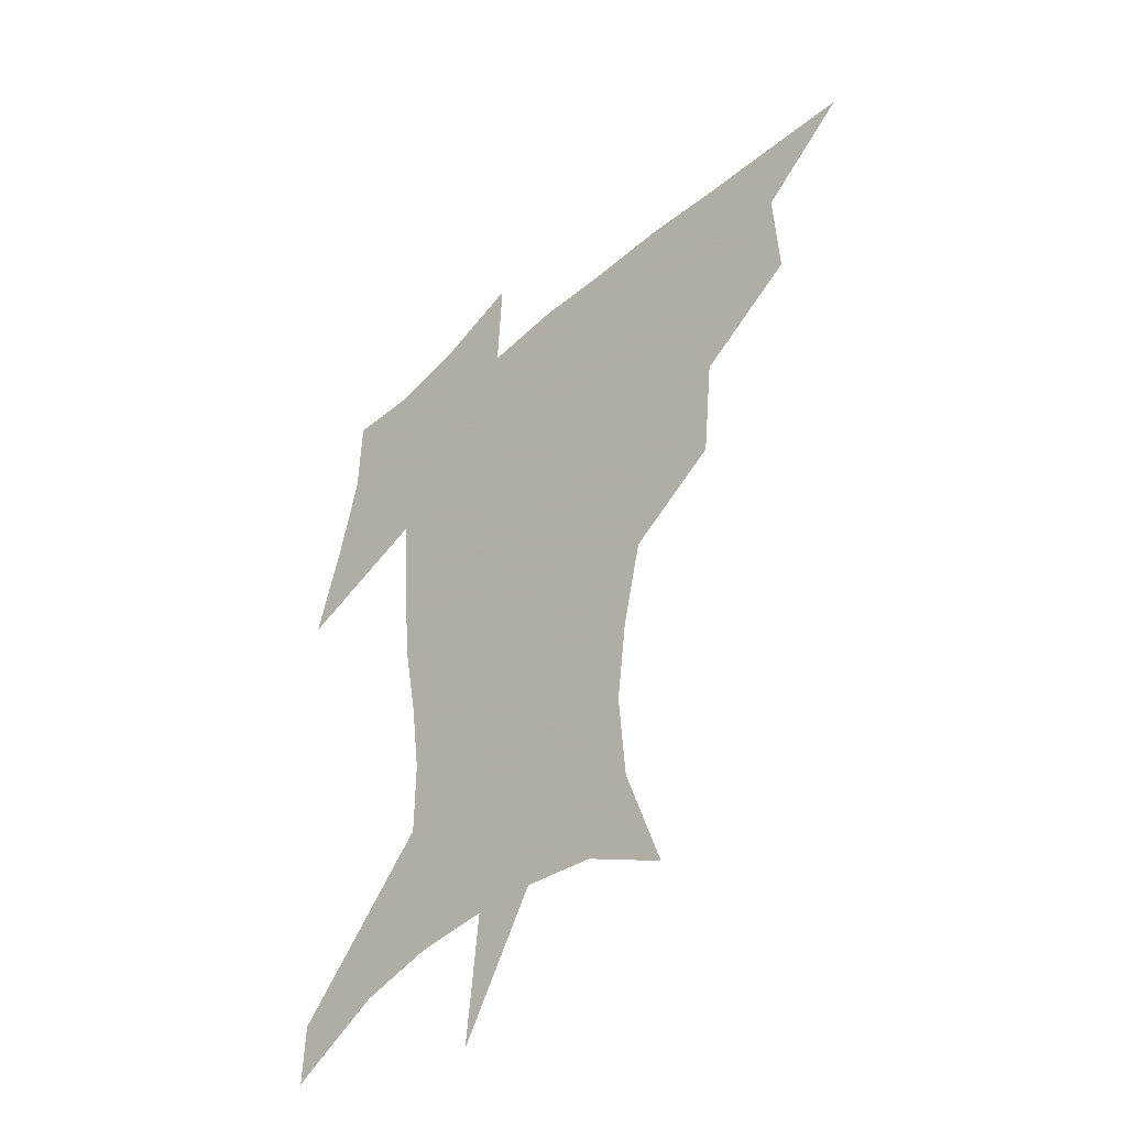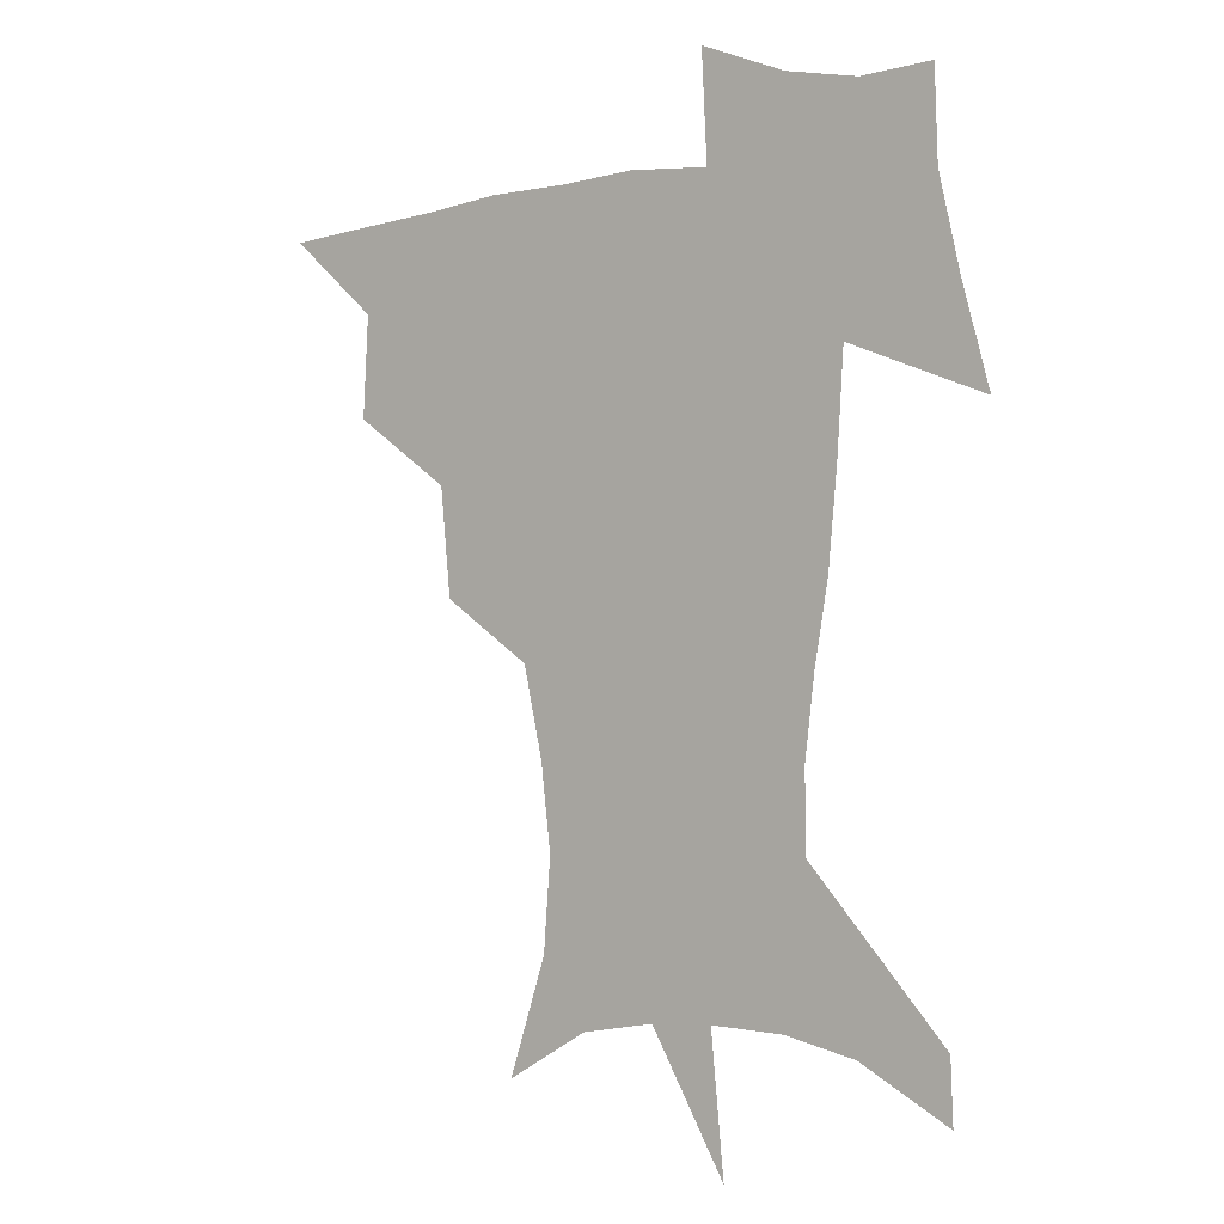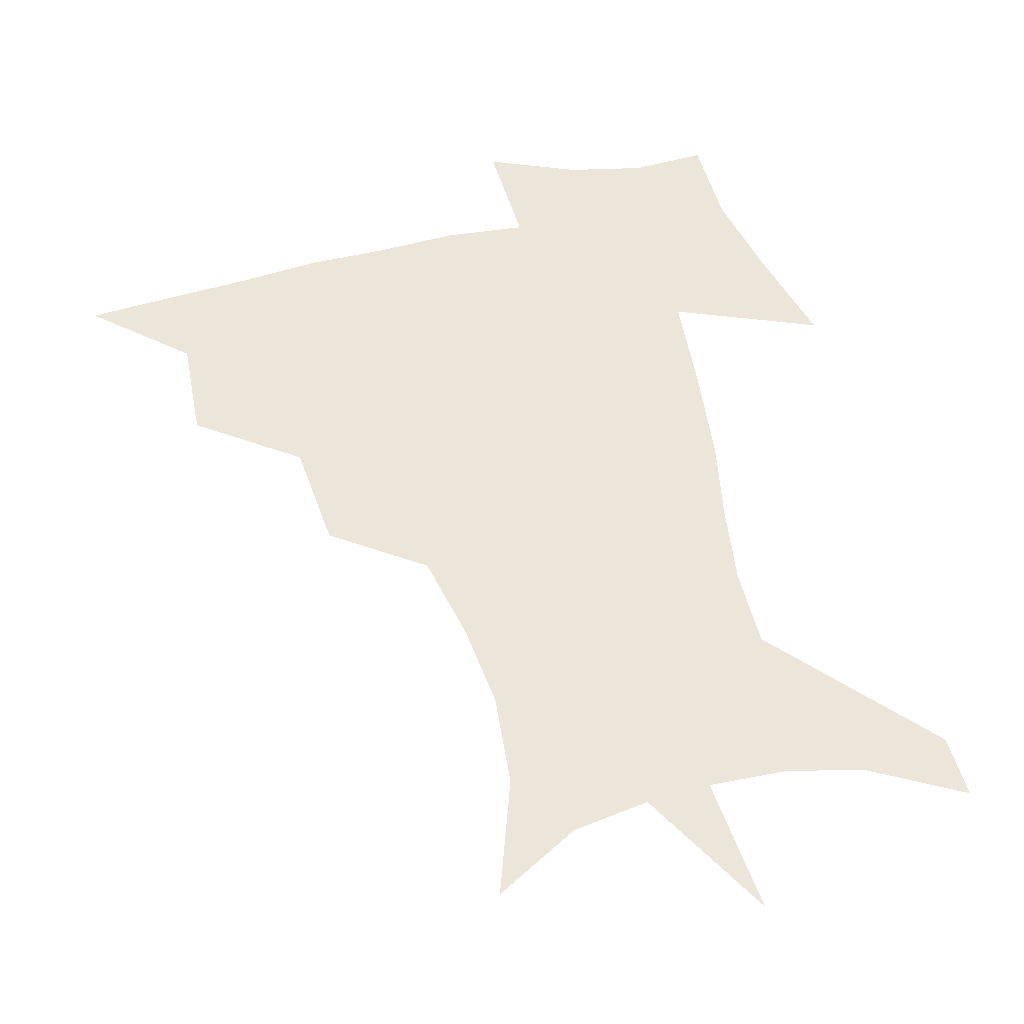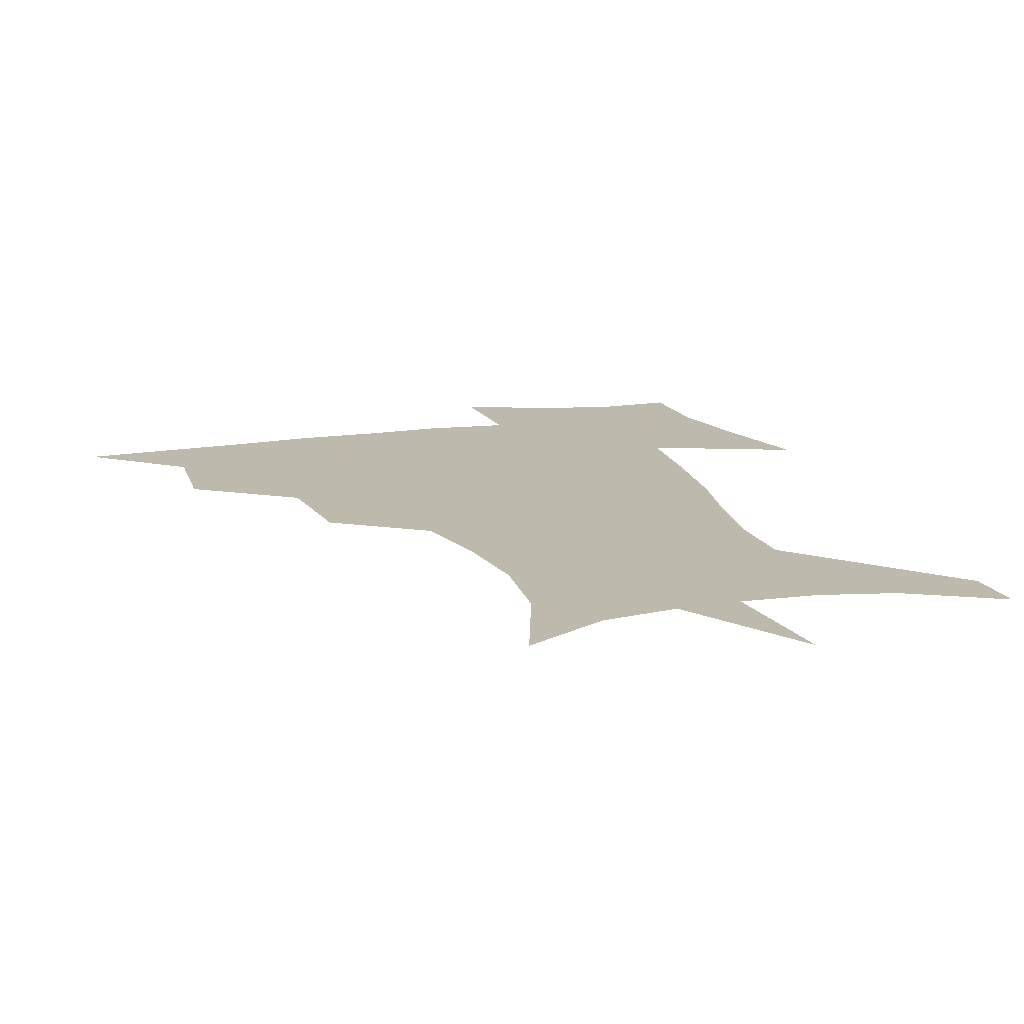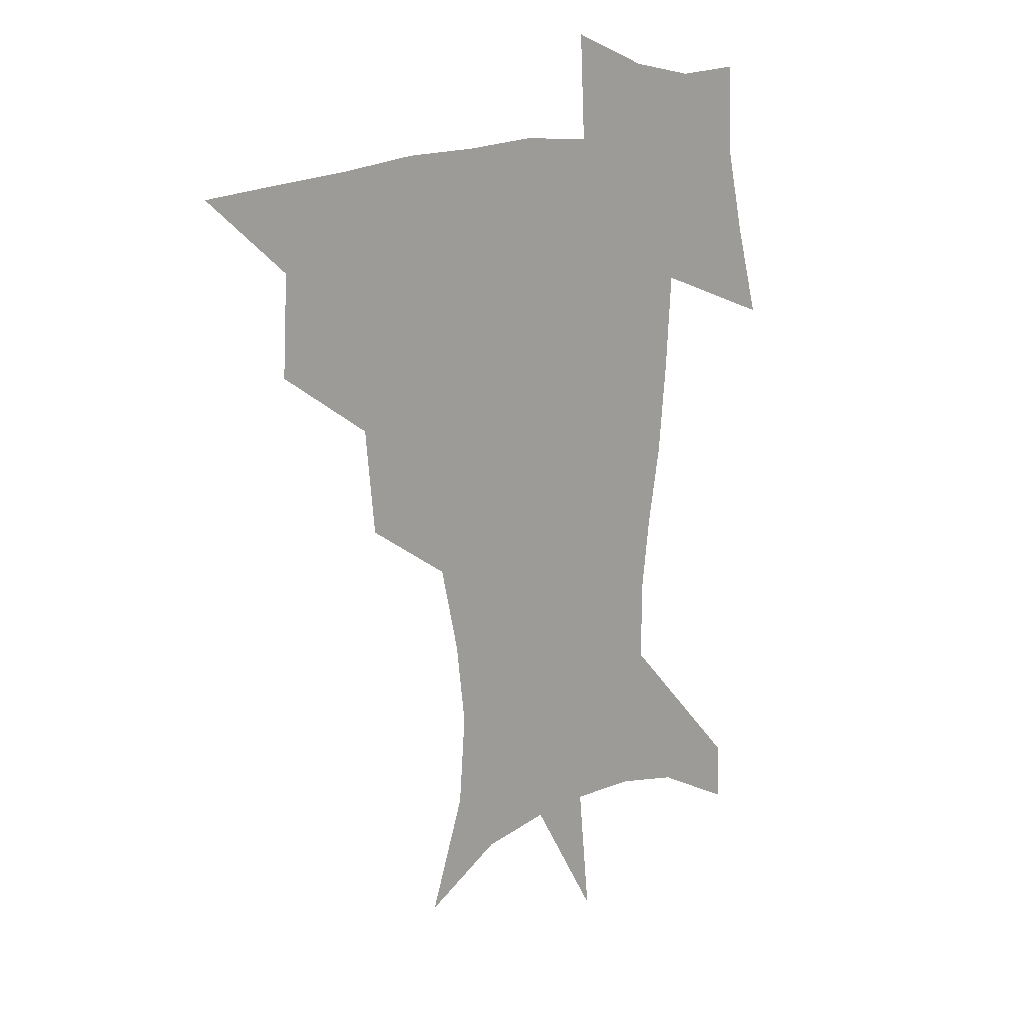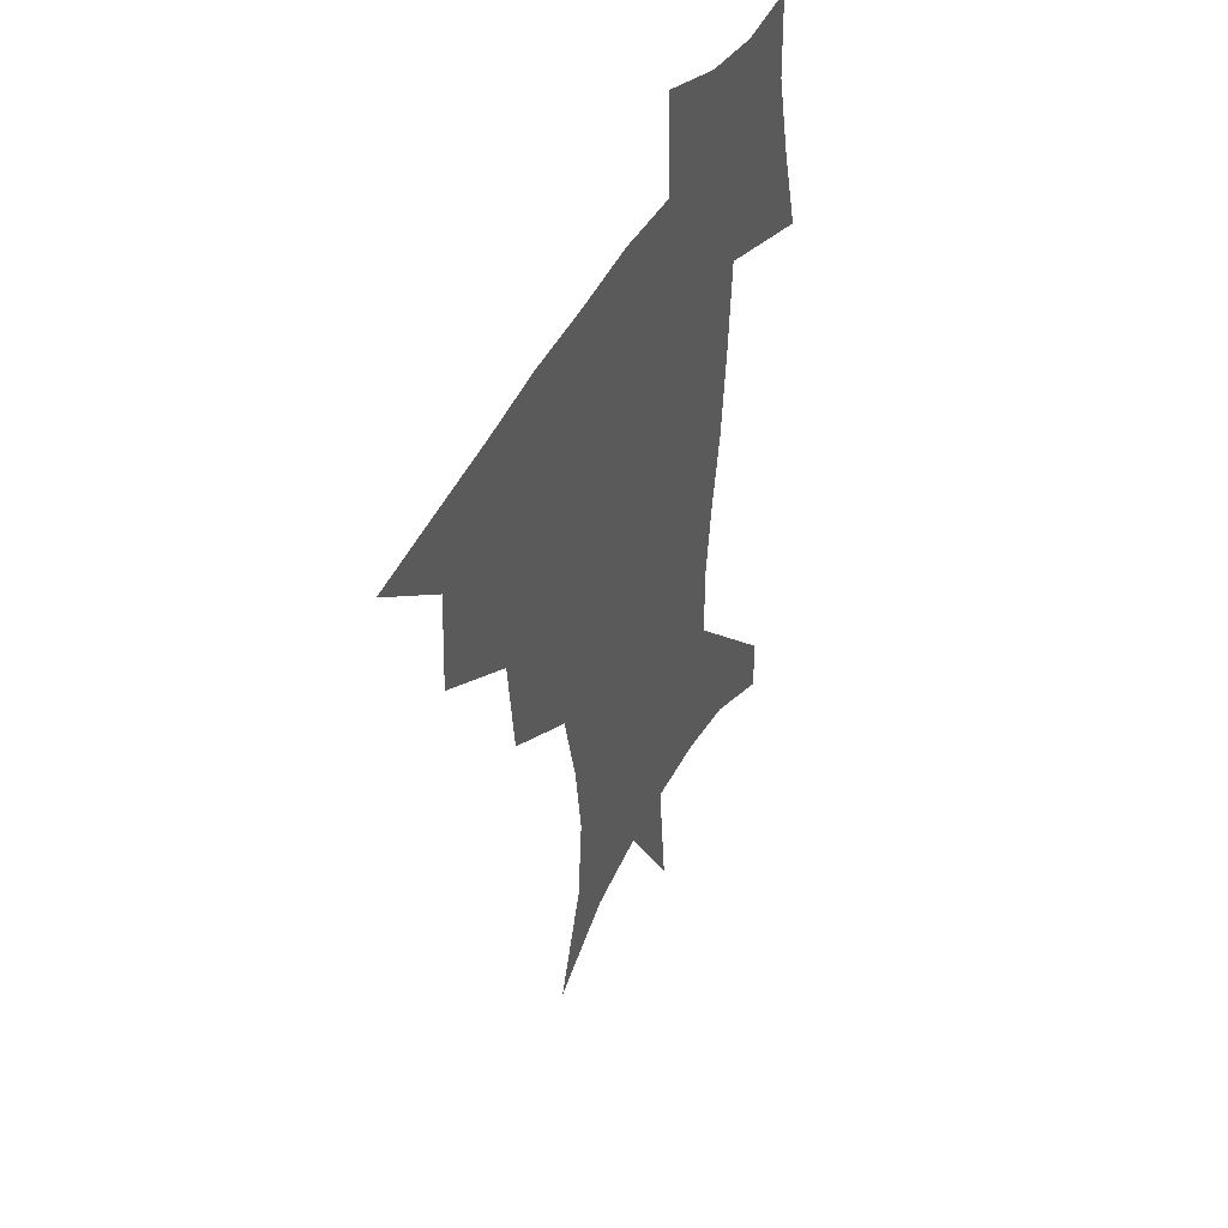
<metadata>
{"format":"obj","ext":"obj","renderer":"f3d","projection":"perspective","resolution":1024,"background":"white","views":[{"elev":-44.2,"azim":-134.2,"up":"+Y"},{"elev":-2.0,"azim":37.3,"up":"+Y"},{"elev":54.3,"azim":-13.8,"up":"+Z"},{"elev":15.2,"azim":-17.2,"up":"+Z"},{"elev":16.0,"azim":-43.6,"up":"+Y"},{"elev":45.6,"azim":-64.3,"up":"+Y"}]}
</metadata>
<code>
v 452.5 446.9 0
v 483.4 381.7 0
v 485.4 418.3 0
v 482.9 449 0
v 523.3 317.8 0
v 519.4 356.7 0
v 517.7 391.1 0
v 516.4 421.6 0
v 513.8 451 0
v 550.6 157.9 0
v 564.4 199.5 0
v 567 232.7 0
v 563.3 263.4 0
v 556.1 295.6 0
v 551.2 333.4 0
v 548.7 366 0
v 547.3 395.9 0
v 545.5 424.1 0
v 542.7 453.8 0
v 581.2 175.5 0
v 587.2 212 0
v 586.6 244.8 0
v 583.5 276.6 0
v 579.2 307.3 0
v 576.8 339.9 0
v 575.4 369.5 0
v 575.3 399.1 0
v 573.7 425.8 0
v 572.5 453.9 0
v 608.7 180.1 0
v 608 215.9 0
v 606.2 245.2 0
v 603.9 281.8 0
v 602.2 310.2 0
v 601.5 343 0
v 601.4 371.9 0
v 601.8 400.2 0
v 602.2 426.4 0
v 600.5 455.3 0
v 636.5 132 0
v 631.7 181.3 0
v 628.4 218.6 0
v 626 249.8 0
v 624.8 281.8 0
v 624.9 313.4 0
v 625.9 342.1 0
v 626.6 373.6 0
v 627.8 400 0
v 628.9 426.5 0
v 630.5 452.7 0
v 628.5 492 0
v 659.1 180.3 0
v 649.9 216.3 0
v 645.3 247.2 0
v 646.1 275.3 0
v 648.1 304.8 0
v 650.8 334.8 0
v 652 368.5 0
v 653.5 398.7 0
v 654.5 425.3 0
v 656.8 451 0
v 660.5 479.2 0
v 685.6 174.5 0
v 675.1 206.9 0
v 667.4 234.8 0
v 667.1 263.5 0
v 670.7 292.1 0
v 675.9 321.9 0
v 679.2 357.1 0
v 681.6 392.8 0
v 679.5 422.8 0
v 681.3 448.4 0
v 687.5 473.7 0
v 718.9 156.6 0
v 718.1 178.9 0
v 732.8 372.8 0
v 722.8 408.7 0
v 715.1 442.4 0
v 714 475 0
f 3 4 1
f 6 7 2
f 2 7 3
f 7 8 3
f 3 8 4
f 8 9 4
f 14 15 5
f 5 15 6
f 15 16 6
f 6 16 7
f 16 17 7
f 7 17 8
f 17 18 8
f 8 18 9
f 18 19 9
f 10 20 11
f 20 21 11
f 11 21 12
f 21 22 12
f 12 22 13
f 22 23 13
f 13 23 14
f 23 24 14
f 14 24 15
f 24 25 15
f 15 25 16
f 25 26 16
f 16 26 17
f 26 27 17
f 17 27 18
f 27 28 18
f 18 28 19
f 28 29 19
f 20 30 21
f 30 31 21
f 21 31 22
f 31 32 22
f 22 32 23
f 32 33 23
f 23 33 24
f 33 34 24
f 24 34 25
f 34 35 25
f 25 35 26
f 35 36 26
f 26 36 27
f 36 37 27
f 27 37 28
f 37 38 28
f 28 38 29
f 38 39 29
f 40 41 30
f 30 41 31
f 41 42 31
f 31 42 32
f 42 43 32
f 32 43 33
f 43 44 33
f 33 44 34
f 44 45 34
f 34 45 35
f 45 46 35
f 35 46 36
f 46 47 36
f 36 47 37
f 47 48 37
f 37 48 38
f 48 49 38
f 38 49 39
f 49 50 39
f 41 52 42
f 52 53 42
f 42 53 43
f 53 54 43
f 43 54 44
f 54 55 44
f 44 55 45
f 55 56 45
f 45 56 46
f 56 57 46
f 46 57 47
f 57 58 47
f 47 58 48
f 58 59 48
f 48 59 49
f 59 60 49
f 49 60 50
f 60 61 50
f 50 61 51
f 61 62 51
f 52 63 53
f 63 64 53
f 53 64 54
f 64 65 54
f 54 65 55
f 65 66 55
f 55 66 56
f 66 67 56
f 56 67 57
f 67 68 57
f 57 68 58
f 68 69 58
f 58 69 59
f 69 70 59
f 59 70 60
f 70 71 60
f 60 71 61
f 71 72 61
f 61 72 62
f 72 73 62
f 63 74 64
f 74 75 64
f 64 75 65
f 70 76 71
f 76 77 71
f 71 77 72
f 77 78 72
f 72 78 73
f 78 79 73

</code>
